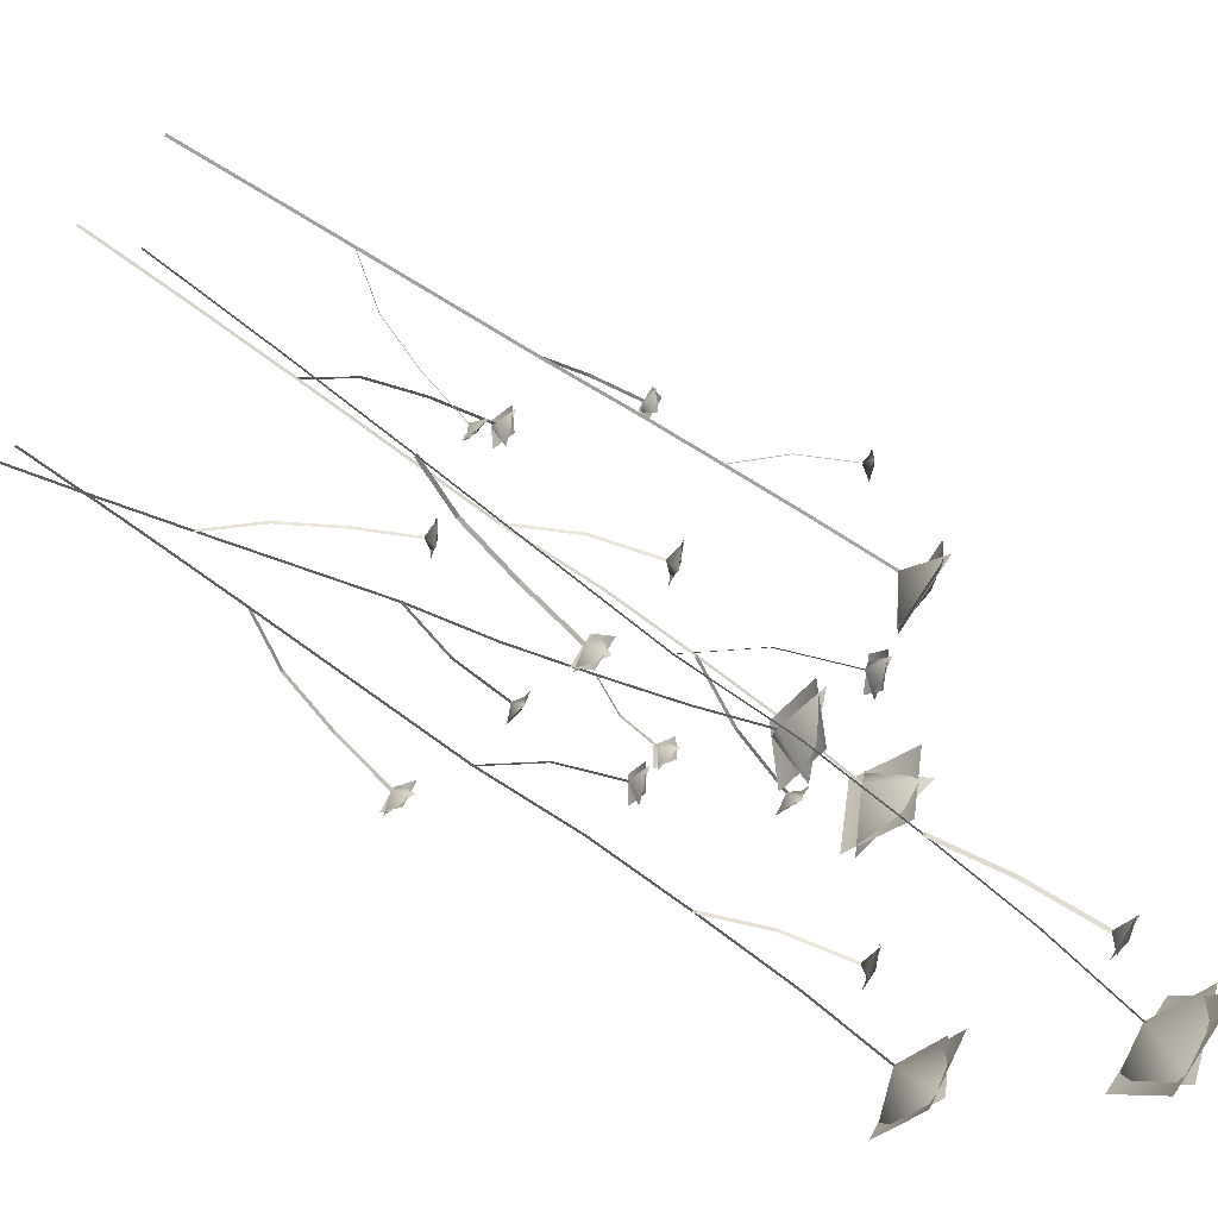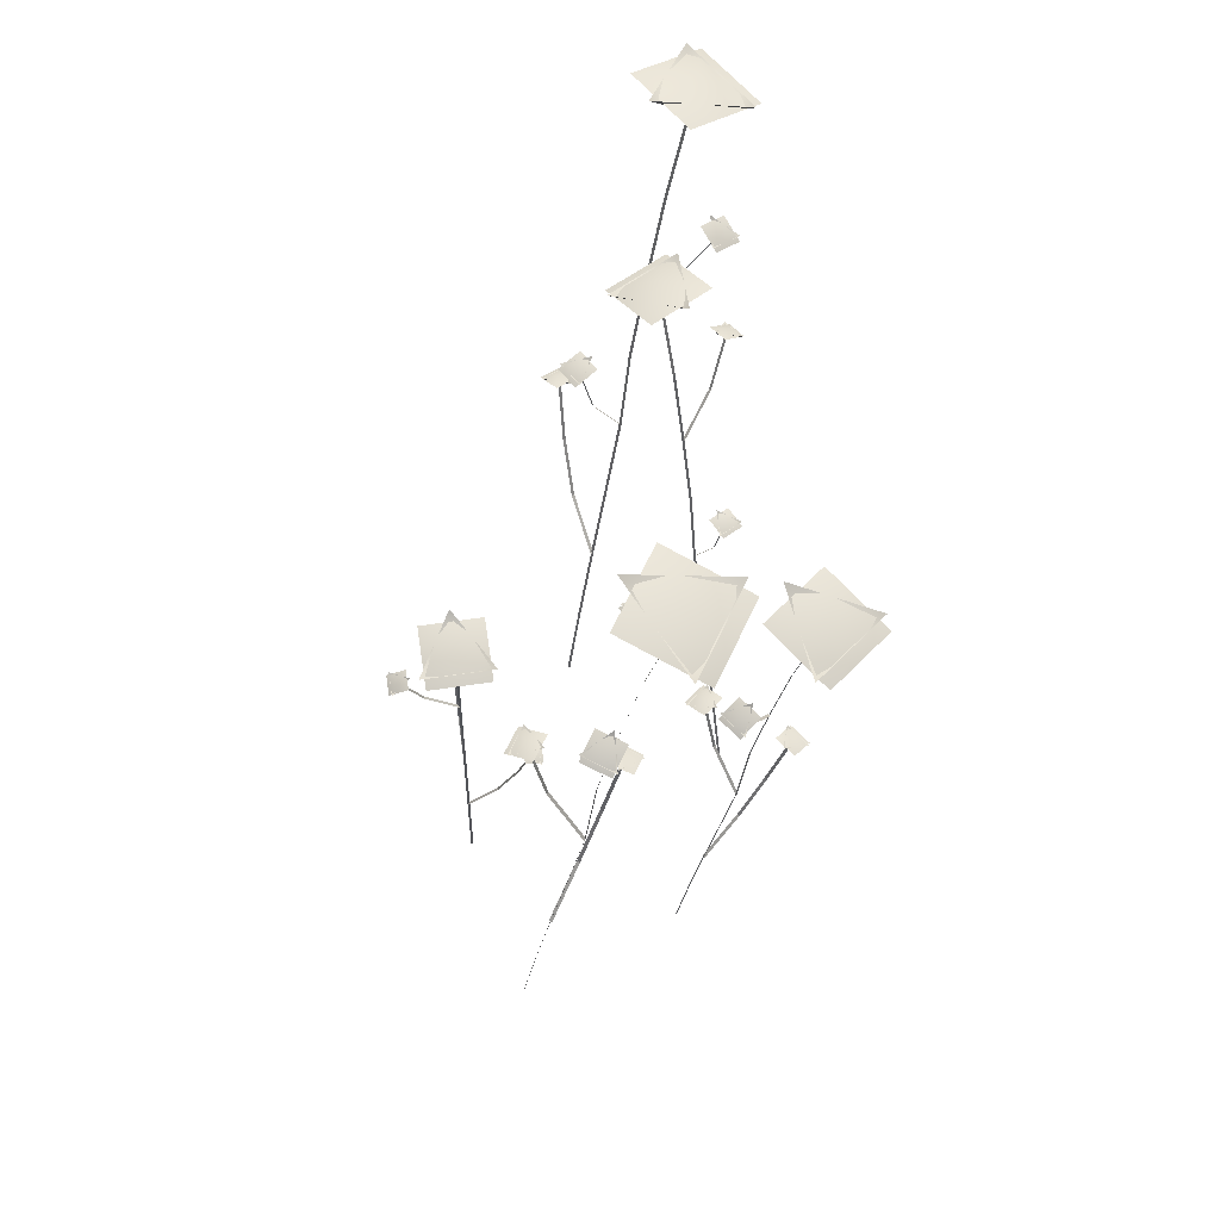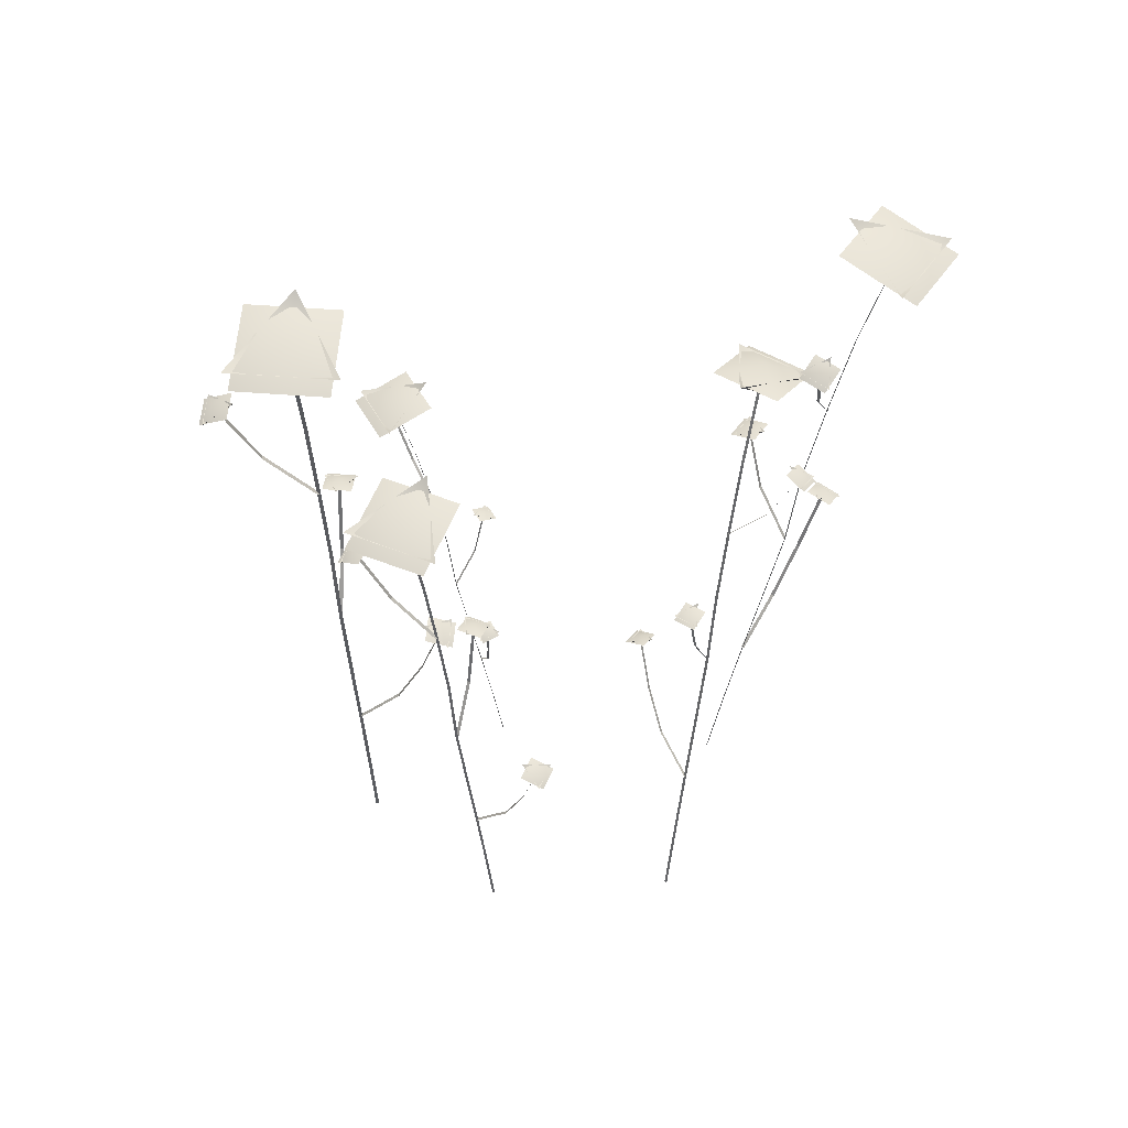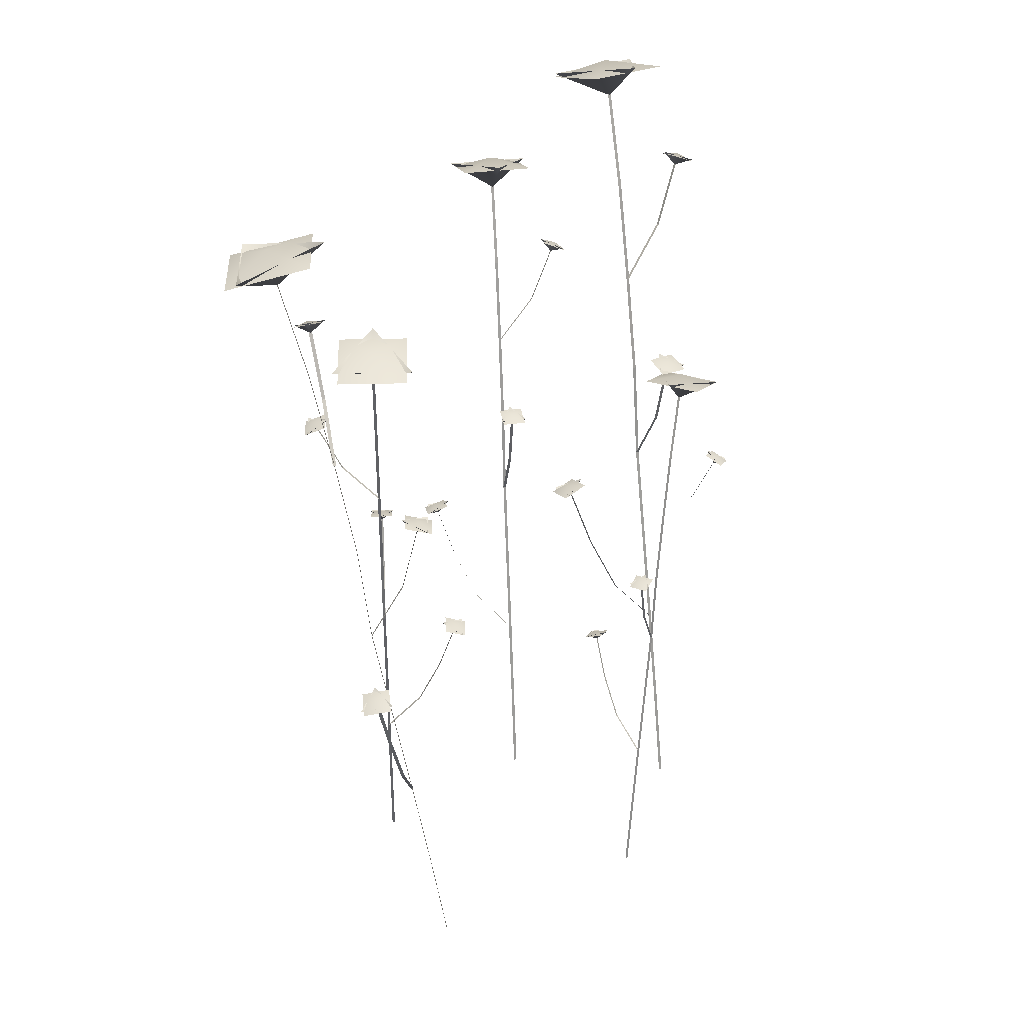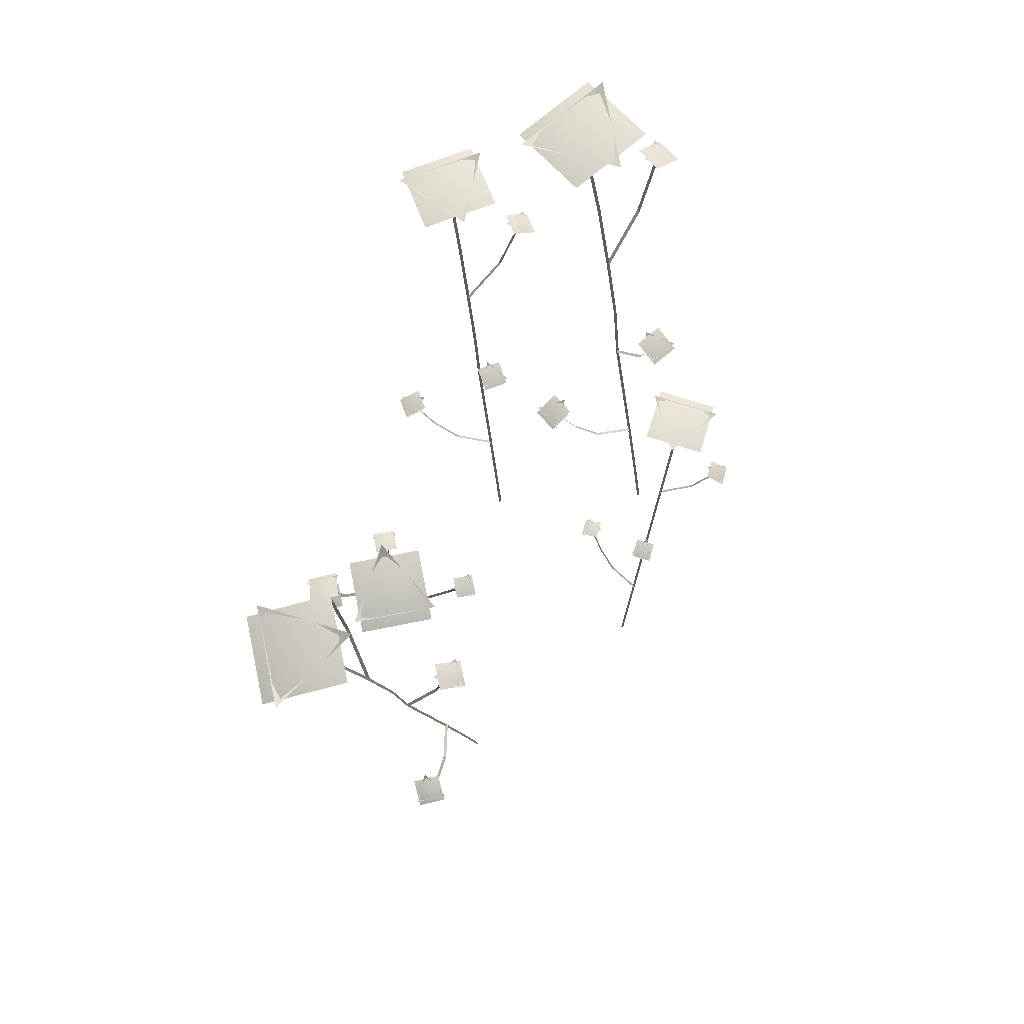
<metadata>
{"format":"obj","ext":"obj","renderer":"f3d","projection":"perspective","resolution":1024,"background":"white","views":[{"elev":-55.5,"azim":-122.2,"up":"+Y"},{"elev":58.5,"azim":-22.9,"up":"+Z"},{"elev":48.4,"azim":48.1,"up":"+Z"},{"elev":30.5,"azim":-167.9,"up":"+Z"},{"elev":75.6,"azim":-176.7,"up":"+Z"}]}
</metadata>
<code>
v  0.369 0.6466 0.9406
v  0.3897 0.6817 0.9158
v  0.3269 0.6647 0.9273
v  0.4095 0.6219 0.9354
v  0.3467 0.6049 0.9469
v  0.3162 0.3929 1.304
v  0.2788 0.417 1.287
v  0.2961 0.3533 1.287
v  0.3407 0.4338 1.303
v  0.358 0.37 1.303
v  0.6084 0.2815 1.761
v  0.58 0.2467 1.745
v  0.6426 0.2637 1.733
v  0.5688 0.3062 1.771
v  0.6315 0.3232 1.759
v  0.6344 0.4792 2.023
v  0.7457 0.4067 1.97
v  0.6939 0.5979 1.97
v  0.5606 0.3566 2.019
v  0.5088 0.5477 2.019
v  -0.03226 -0.1659 0.6664
v  -0.01769 -0.1908 0.6488
v  -0.006531 -0.1462 0.6569
v  -0.06154 -0.1824 0.6627
v  -0.05038 -0.1378 0.6709
v  -0.171 -0.04559 0.9242
v  -0.1432 -0.03081 0.9119
v  -0.1885 -0.01948 0.9119
v  -0.1542 -0.07491 0.9229
v  -0.1996 -0.06358 0.9229
v  -0.3408 -0.1878 1.248
v  -0.3525 -0.1583 1.236
v  -0.3636 -0.2029 1.228
v  -0.3119 -0.1719 1.255
v  -0.323 -0.2166 1.246
v  -0.2276 -0.2723 1.434
v  -0.3108 -0.3161 1.396
v  -0.1747 -0.3501 1.396
v  -0.2779 -0.1843 1.431
v  -0.1418 -0.2183 1.431
v  0.496 -0.4531 0.8468
v  0.53 -0.4668 0.8244
v  0.5065 -0.4132 0.8348
v  0.4794 -0.4924 0.8421
v  0.4559 -0.4388 0.8525
v  0.263 -0.4399 1.174
v  0.2795 -0.4035 1.159
v  0.225 -0.4274 1.159
v  0.3027 -0.4564 1.173
v  0.2483 -0.4802 1.173
v  0.2029 -0.715 1.585
v  0.1681 -0.6943 1.571
v  0.1916 -0.7479 1.56
v  0.2196 -0.6765 1.595
v  0.2431 -0.73 1.584
v  0.3823 -0.7118 1.822
v  0.3327 -0.8205 1.774
v  0.496 -0.7489 1.774
v  0.2633 -0.6624 1.818
v  0.4266 -0.5908 1.818
v  0.3128 0.05244 0.7833
v  0.2838 0.07004 0.7626
v  0.2973 0.0176 0.7722
v  0.3339 0.08586 0.779
v  0.3473 0.03342 0.7885
v  0.5235 0.005523 1.086
v  0.503 -0.0253 1.072
v  0.5563 -0.01165 1.072
v  0.4898 0.02646 1.085
v  0.543 0.0401 1.085
v  0.6196 0.2475 1.466
v  0.6482 0.2235 1.453
v  0.6348 0.2759 1.443
v  0.5986 0.2149 1.475
v  0.5852 0.2673 1.465
v  0.4553 0.2715 1.685
v  0.5169 0.3634 1.64
v  0.3572 0.3224 1.64
v  0.5566 0.2087 1.682
v  0.3968 0.1677 1.682
v  0.09761 -0.41 0.9814
v  0.14 -0.412 0.9555
v  0.09377 -0.3624 0.9675
v  0.09453 -0.4594 0.976
v  0.04825 -0.4098 0.988
v  -0.1622 -0.485 1.361
v  -0.1582 -0.4388 1.343
v  -0.2086 -0.4858 1.343
v  -0.1126 -0.4877 1.359
v  -0.1629 -0.5347 1.359
v  -0.1225 -0.8088 1.837
v  -0.1684 -0.7996 1.82
v  -0.1222 -0.8491 1.808
v  -0.119 -0.7603 1.848
v  -0.07278 -0.8099 1.836
v  0.07252 -0.7365 2.111
v  0.05996 -0.8745 2.055
v  0.211 -0.7335 2.055
v  -0.07655 -0.7282 2.107
v  0.07451 -0.5872 2.107
v  0.3666 0.6366 0.9126
v  0.3985 0.6748 0.9218
v  0.3819 0.6043 0.9485
v  0.3252 0.655 0.9353
v  0.323 0.3947 1.275
v  0.2865 0.4248 1.294
v  0.3593 0.4046 1.309
v  0.3067 0.3503 1.294
v  0.6004 0.292 1.734
v  0.5739 0.2535 1.754
v  0.5993 0.3237 1.774
v  0.6472 0.2734 1.74
v  0.6128 0.4733 1.937
v  0.723 0.3832 1.99
v  0.5053 0.4442 2.04
v  0.6624 0.6067 1.99
v  -0.03762 -0.161 0.6465
v  -0.02502 -0.1939 0.6531
v  -0.06289 -0.1593 0.672
v  -0.01197 -0.1417 0.6626
v  -0.1722 -0.05043 0.9036
v  -0.1409 -0.03827 0.9165
v  -0.1786 -0.07629 0.9277
v  -0.194 -0.02502 0.9165
v  -0.3316 -0.1866 1.229
v  -0.3462 -0.1569 1.242
v  -0.3116 -0.1968 1.257
v  -0.3593 -0.2091 1.233
v  -0.2237 -0.2569 1.372
v  -0.3175 -0.2939 1.41
v  -0.2046 -0.1803 1.445
v  -0.1584 -0.3336 1.41
v  0.4867 -0.4522 0.8215
v  0.525 -0.4756 0.8299
v  0.46 -0.4702 0.8539
v  0.4975 -0.4129 0.842
v  0.2656 -0.4457 1.148
v  0.2875 -0.4092 1.165
v  0.2792 -0.4768 1.179
v  0.2239 -0.4372 1.165
v  0.2111 -0.7065 1.561
v  0.1734 -0.6881 1.579
v  0.2392 -0.7013 1.597
v  0.2008 -0.7506 1.566
v  0.3742 -0.6933 1.743
v  0.3088 -0.8035 1.792
v  0.3339 -0.6015 1.837
v  0.4996 -0.7197 1.792
v  0.3211 0.0503 0.7599
v  0.2897 0.07734 0.7677
v  0.3482 0.0627 0.7898
v  0.3054 0.01604 0.7789
v  0.522 0.0112 1.062
v  0.4966 -0.01882 1.077
v  0.5143 0.04155 1.09
v  0.5588 -0.00287 1.077
v  0.6108 0.2411 1.444
v  0.6425 0.2186 1.46
v  0.5844 0.2405 1.477
v  0.6268 0.2798 1.449
v  0.46 0.2535 1.613
v  0.5362 0.3442 1.657
v  0.483 0.1636 1.699
v  0.3495 0.2963 1.657
v  0.08717 -0.4127 0.9521
v  0.138 -0.4235 0.9618
v  0.06486 -0.4426 0.9896
v  0.0839 -0.3655 0.9759
v  -0.1572 -0.4904 1.331
v  -0.1472 -0.442 1.35
v  -0.1304 -0.5191 1.366
v  -0.2061 -0.497 1.35
v  -0.1167 -0.7964 1.809
v  -0.1651 -0.7907 1.83
v  -0.08804 -0.7799 1.85
v  -0.1111 -0.8486 1.815
v  0.05657 -0.7194 2.021
v  0.0272 -0.865 2.076
v  -0.02271 -0.6345 2.129
v  0.2038 -0.7002 2.076
v  0.2704 0.3848 1.646e-19
v  0.2726 0.3768 -8.231e-20
v  0.3115 0.3874 0.2442
v  0.3093 0.3953 0.2442
v  0.3532 0.3986 0.488
v  0.351 0.4066 0.488
v  0.3482 0.4016 0.4887
v  0.356 0.4037 0.4873
v  0.3495 0.5119 0.6118
v  0.3417 0.5097 0.6132
v  0.3573 0.5835 0.7602
v  0.3495 0.5814 0.7617
v  0.3708 0.6389 0.9151
v  0.3629 0.6367 0.9166
v  0.3964 0.4104 0.7315
v  0.3943 0.4183 0.7315
v  0.4395 0.422 0.975
v  0.4373 0.43 0.975
v  0.3586 0.4087 1.118
v  0.3607 0.4007 1.118
v  0.3211 0.3985 1.279
v  0.3232 0.3905 1.279
v  0.4662 0.4293 1.221
v  0.464 0.4372 1.221
v  0.5091 0.4409 1.464
v  0.5069 0.4489 1.464
v  0.5119 0.446 1.464
v  0.5041 0.4438 1.465
v  0.5538 0.3474 1.59
v  0.5616 0.3495 1.588
v  0.5974 0.2897 1.738
v  0.6053 0.2918 1.736
v  0.5568 0.4538 1.707
v  0.5546 0.4618 1.707
v  0.6164 0.47 1.947
v  0.6143 0.478 1.947
v  -0.1602 -0.01449 1.166e-19
v  -0.1658 -0.01308 -5.831e-20
v  -0.1728 -0.0408 0.173
v  -0.1671 -0.04221 0.173
v  -0.1802 -0.07047 0.3457
v  -0.1745 -0.07188 0.3457
v  -0.1766 -0.06838 0.3463
v  -0.178 -0.07397 0.3452
v  -0.1089 -0.1073 0.4334
v  -0.1075 -0.1017 0.4344
v  -0.06728 -0.1369 0.5386
v  -0.06589 -0.1313 0.5396
v  -0.03769 -0.1644 0.6483
v  -0.0363 -0.1588 0.6494
v  -0.1879 -0.1013 0.5182
v  -0.1822 -0.1027 0.5182
v  -0.1955 -0.1319 0.6907
v  -0.1899 -0.1334 0.6907
v  -0.1759 -0.07729 0.7924
v  -0.1815 -0.07587 0.7924
v  -0.1692 -0.05057 0.906
v  -0.1749 -0.04916 0.906
v  -0.2003 -0.151 0.865
v  -0.1946 -0.1524 0.865
v  -0.2079 -0.1815 1.038
v  -0.2022 -0.1829 1.038
v  -0.2058 -0.185 1.037
v  -0.2044 -0.1794 1.038
v  -0.2812 -0.1768 1.126
v  -0.2826 -0.1824 1.125
v  -0.332 -0.1839 1.231
v  -0.3334 -0.1895 1.23
v  -0.2164 -0.2155 1.209
v  -0.2107 -0.2169 1.209
v  -0.227 -0.258 1.379
v  -0.2213 -0.2594 1.379
v  0.2497 -0.4003 1.482e-19
v  0.2429 -0.4033 -7.41e-20
v  0.2575 -0.4365 0.2199
v  0.2643 -0.4335 0.2199
v  0.2731 -0.4721 0.4393
v  0.2799 -0.4691 0.4393
v  0.275 -0.4673 0.44
v  0.2779 -0.474 0.4387
v  0.3734 -0.4538 0.5508
v  0.3704 -0.4471 0.5521
v  0.4382 -0.4511 0.6844
v  0.4353 -0.4444 0.6857
v  0.4893 -0.4557 0.8239
v  0.4863 -0.449 0.8252
v  0.2893 -0.5091 0.6585
v  0.2961 -0.5061 0.6585
v  0.3054 -0.5458 0.8777
v  0.3122 -0.5428 0.8777
v  0.2827 -0.4756 1.007
v  0.2759 -0.4786 1.007
v  0.2687 -0.4436 1.151
v  0.2619 -0.4466 1.151
v  0.3155 -0.5686 1.099
v  0.3223 -0.5657 1.099
v  0.3315 -0.6053 1.318
v  0.3383 -0.6023 1.318
v  0.3364 -0.6071 1.318
v  0.3335 -0.6004 1.319
v  0.2542 -0.6575 1.431
v  0.2572 -0.6642 1.43
v  0.2087 -0.7042 1.565
v  0.2116 -0.7108 1.563
v  0.3494 -0.646 1.537
v  0.3562 -0.643 1.537
v  0.3718 -0.697 1.753
v  0.3786 -0.694 1.753
v  0.5297 -0.03266 1.371e-19
v  0.5364 -0.03095 -6.854e-20
v  0.5281 0.001578 0.2034
v  0.5214 -0.0001281 0.2034
v  0.5191 0.0364 0.4064
v  0.5125 0.0347 0.4064
v  0.5166 0.03227 0.407
v  0.515 0.03883 0.4058
v  0.4248 0.03468 0.5094
v  0.4265 0.02813 0.5106
v  0.3653 0.04201 0.6331
v  0.3669 0.03546 0.6343
v  0.3193 0.05383 0.7621
v  0.321 0.04727 0.7633
v  0.5099 0.07255 0.6091
v  0.5032 0.07085 0.6091
v  0.5007 0.1085 0.8119
v  0.494 0.1068 0.8119
v  0.5109 0.04103 0.9314
v  0.5175 0.04274 0.9314
v  0.5189 0.009686 1.065
v  0.5255 0.01139 1.065
v  0.4949 0.1309 1.017
v  0.4883 0.1292 1.017
v  0.4857 0.1667 1.22
v  0.4791 0.165 1.22
v  0.4816 0.1691 1.219
v  0.4832 0.1626 1.22
v  0.5641 0.2028 1.324
v  0.5625 0.2094 1.322
v  0.6127 0.2386 1.447
v  0.611 0.2451 1.446
v  0.4755 0.2066 1.422
v  0.4689 0.2049 1.422
v  0.4627 0.2564 1.621
v  0.4561 0.2547 1.621
v  -0.192 -0.4467 1.718e-19
v  -0.1983 -0.4526 -8.588e-20
v  -0.1696 -0.4834 0.2548
v  -0.1633 -0.4775 0.2548
v  -0.1389 -0.5163 0.5092
v  -0.1326 -0.5104 0.5092
v  -0.1386 -0.5103 0.5099
v  -0.1328 -0.5165 0.5084
v  -0.03623 -0.4578 0.6383
v  -0.04201 -0.4516 0.6398
v  0.03369 -0.43 0.7932
v  0.02791 -0.4239 0.7947
v  0.09128 -0.4155 0.9548
v  0.0855 -0.4093 0.9563
v  -0.107 -0.5505 0.7632
v  -0.1007 -0.5446 0.7632
v  -0.07522 -0.5845 1.017
v  -0.06893 -0.5787 1.017
v  -0.127 -0.5164 1.167
v  -0.1333 -0.5223 1.167
v  -0.1547 -0.4868 1.334
v  -0.161 -0.4927 1.334
v  -0.05552 -0.6056 1.274
v  -0.04922 -0.5998 1.274
v  -0.02387 -0.6395 1.528
v  -0.01758 -0.6337 1.528
v  -0.01784 -0.6397 1.527
v  -0.02362 -0.6335 1.529
v  -0.08838 -0.7263 1.659
v  -0.0826 -0.7325 1.657
v  -0.1203 -0.7948 1.813
v  -0.1145 -0.801 1.812
v  0.0113 -0.6772 1.781
v  0.0176 -0.6714 1.781
v  0.05529 -0.7244 2.031
v  0.06159 -0.7185 2.031
g Group
f 1 2 3
f 1 4 2
f 1 5 4
f 1 3 5
f 6 7 8
f 6 9 7
f 6 10 9
f 6 8 10
f 11 12 13
f 11 14 12
f 11 15 14
f 11 13 15
f 16 17 18
f 16 19 17
f 16 20 19
f 16 18 20
f 21 22 23
f 21 24 22
f 21 25 24
f 21 23 25
f 26 27 28
f 26 29 27
f 26 30 29
f 26 28 30
f 31 32 33
f 31 34 32
f 31 35 34
f 31 33 35
f 36 37 38
f 36 39 37
f 36 40 39
f 36 38 40
f 41 42 43
f 41 44 42
f 41 45 44
f 41 43 45
f 46 47 48
f 46 49 47
f 46 50 49
f 46 48 50
f 51 52 53
f 51 54 52
f 51 55 54
f 51 53 55
f 56 57 58
f 56 59 57
f 56 60 59
f 56 58 60
f 61 62 63
f 61 64 62
f 61 65 64
f 61 63 65
f 66 67 68
f 66 69 67
f 66 70 69
f 66 68 70
f 71 72 73
f 71 74 72
f 71 75 74
f 71 73 75
f 76 77 78
f 76 79 77
f 76 80 79
f 76 78 80
f 81 82 83
f 81 84 82
f 81 85 84
f 81 83 85
f 86 87 88
f 86 89 87
f 86 90 89
f 86 88 90
f 91 92 93
f 91 94 92
f 91 95 94
f 91 93 95
f 96 97 98
f 96 99 97
f 96 100 99
f 96 98 100
f 101 102 103
f 101 104 102
f 101 103 104
f 105 106 107
f 105 108 106
f 105 107 108
f 109 110 111
f 109 112 110
f 109 111 112
f 113 114 115
f 113 116 114
f 113 115 116
f 117 118 119
f 117 120 118
f 117 119 120
f 121 122 123
f 121 124 122
f 121 123 124
f 125 126 127
f 125 128 126
f 125 127 128
f 129 130 131
f 129 132 130
f 129 131 132
f 133 134 135
f 133 136 134
f 133 135 136
f 137 138 139
f 137 140 138
f 137 139 140
f 141 142 143
f 141 144 142
f 141 143 144
f 145 146 147
f 145 148 146
f 145 147 148
f 149 150 151
f 149 152 150
f 149 151 152
f 153 154 155
f 153 156 154
f 153 155 156
f 157 158 159
f 157 160 158
f 157 159 160
f 161 162 163
f 161 164 162
f 161 163 164
f 165 166 167
f 165 168 166
f 165 167 168
f 169 170 171
f 169 172 170
f 169 171 172
f 173 174 175
f 173 176 174
f 173 175 176
f 177 178 179
f 177 180 178
f 177 179 180
f 181 182 183 184
f 184 183 185 186
f 187 188 189 190
f 190 189 191 192
f 192 191 193 194
f 186 185 195 196
f 196 195 197 198
f 197 198 199 200
f 200 199 201 202
f 198 197 203 204
f 204 203 205 206
f 207 208 209 210
f 210 209 211 212
f 206 205 213 214
f 214 213 215 216
f 217 218 219 220
f 220 219 221 222
f 223 224 225 226
f 226 225 227 228
f 228 227 229 230
f 222 221 231 232
f 232 231 233 234
f 233 234 235 236
f 236 235 237 238
f 234 233 239 240
f 240 239 241 242
f 243 244 245 246
f 246 245 247 248
f 242 241 249 250
f 250 249 251 252
f 253 254 255 256
f 256 255 257 258
f 259 260 261 262
f 262 261 263 264
f 264 263 265 266
f 258 257 267 268
f 268 267 269 270
f 269 270 271 272
f 272 271 273 274
f 270 269 275 276
f 276 275 277 278
f 279 280 281 282
f 282 281 283 284
f 278 277 285 286
f 286 285 287 288
f 289 290 291 292
f 292 291 293 294
f 295 296 297 298
f 298 297 299 300
f 300 299 301 302
f 294 293 303 304
f 304 303 305 306
f 305 306 307 308
f 308 307 309 310
f 306 305 311 312
f 312 311 313 314
f 315 316 317 318
f 318 317 319 320
f 314 313 321 322
f 322 321 323 324
f 325 326 327 328
f 328 327 329 330
f 331 332 333 334
f 334 333 335 336
f 336 335 337 338
f 330 329 339 340
f 340 339 341 342
f 341 342 343 344
f 344 343 345 346
f 342 341 347 348
f 348 347 349 350
f 351 352 353 354
f 354 353 355 356
f 350 349 357 358
f 358 357 359 360

</code>
